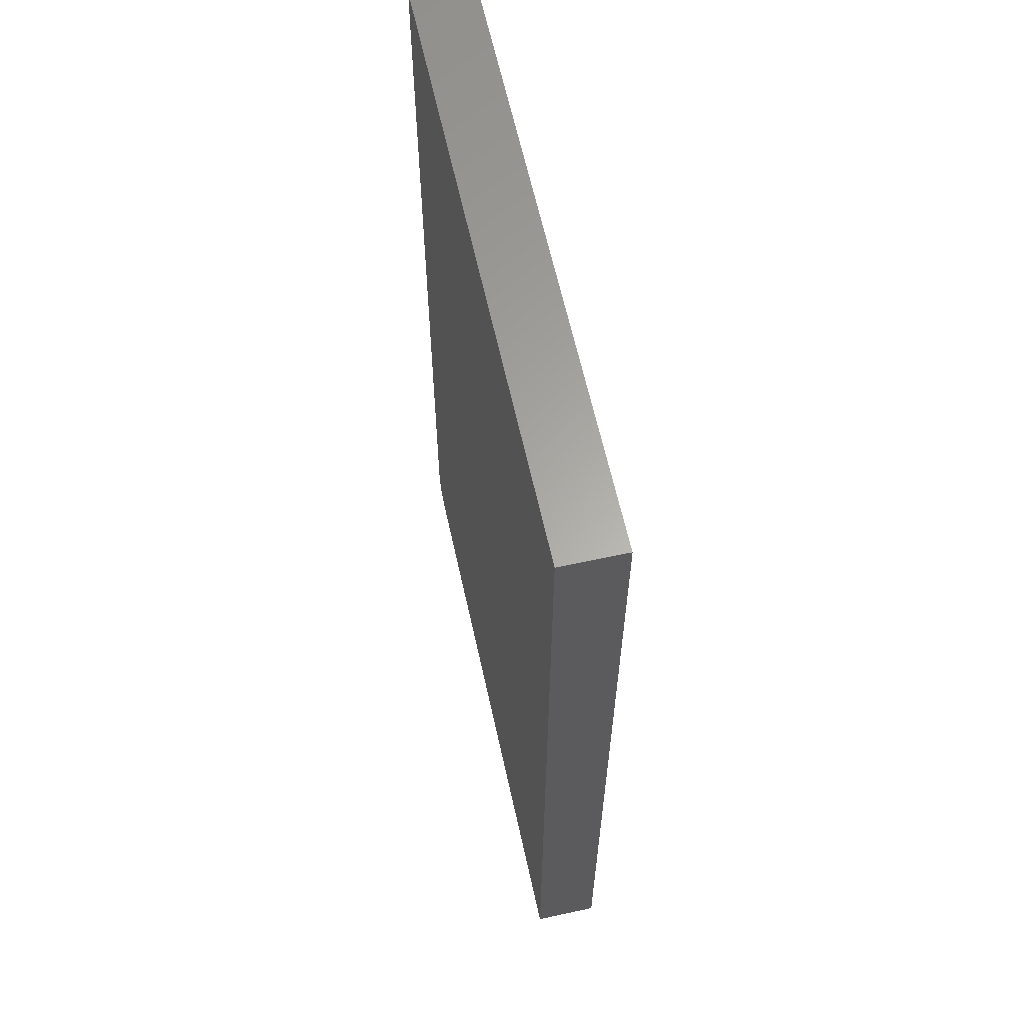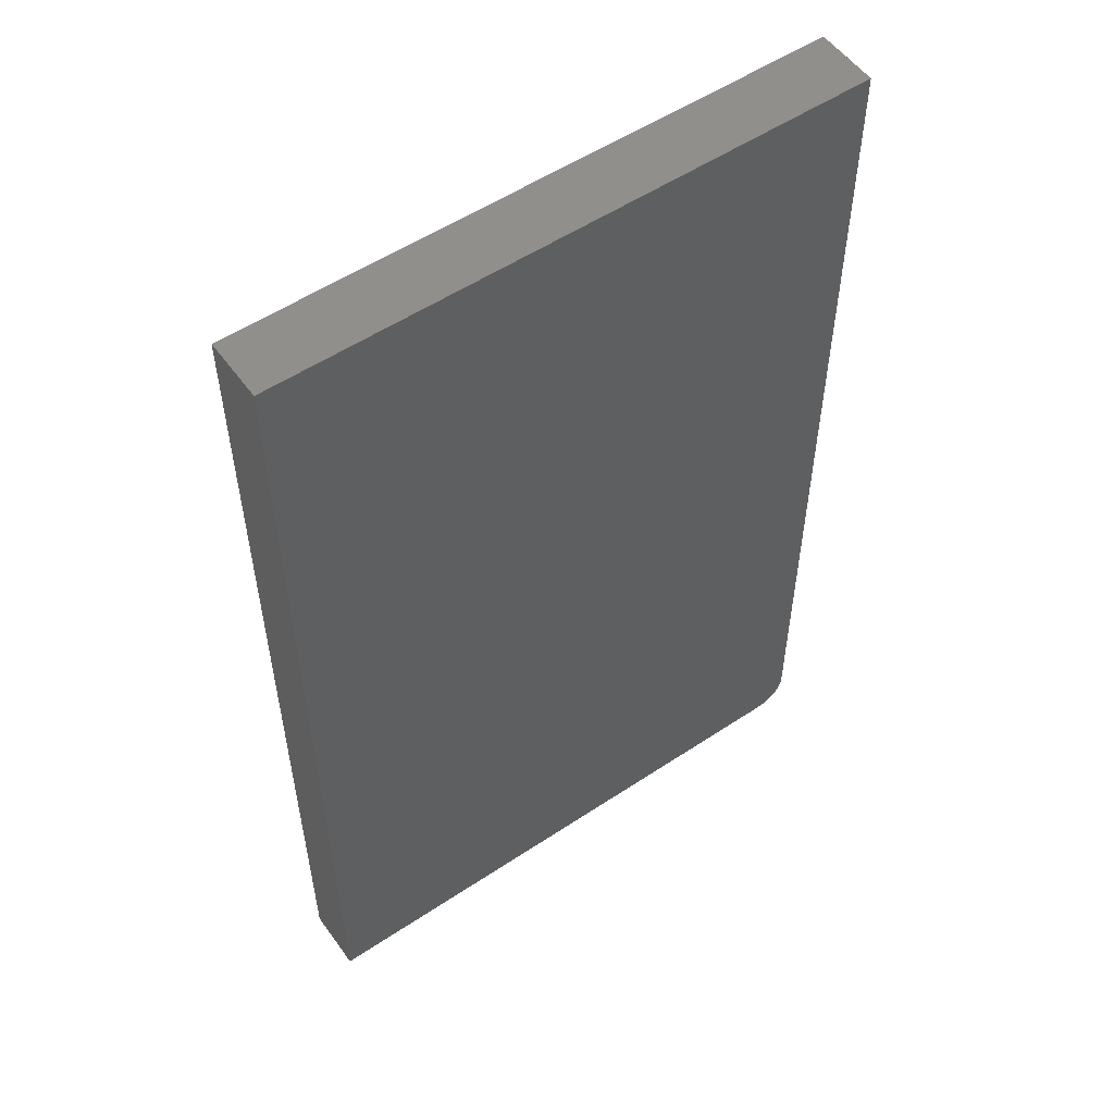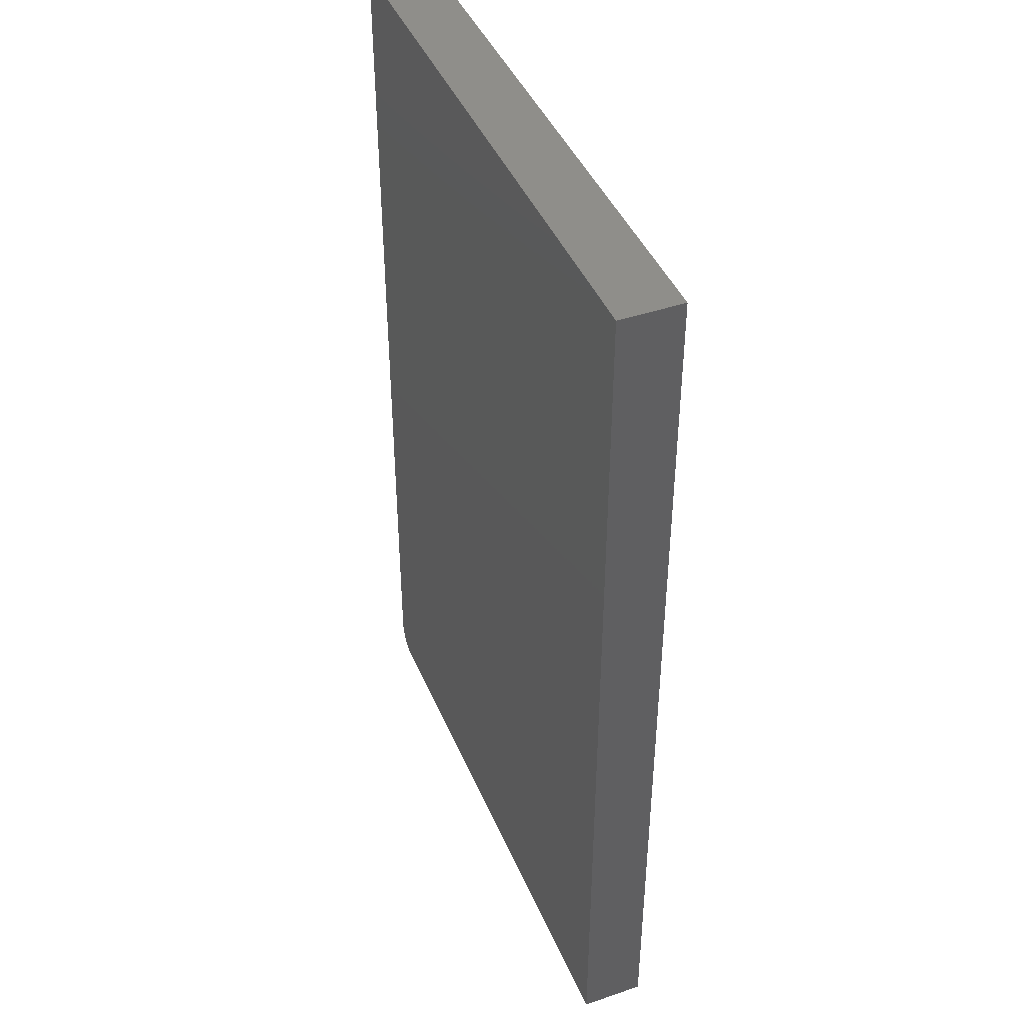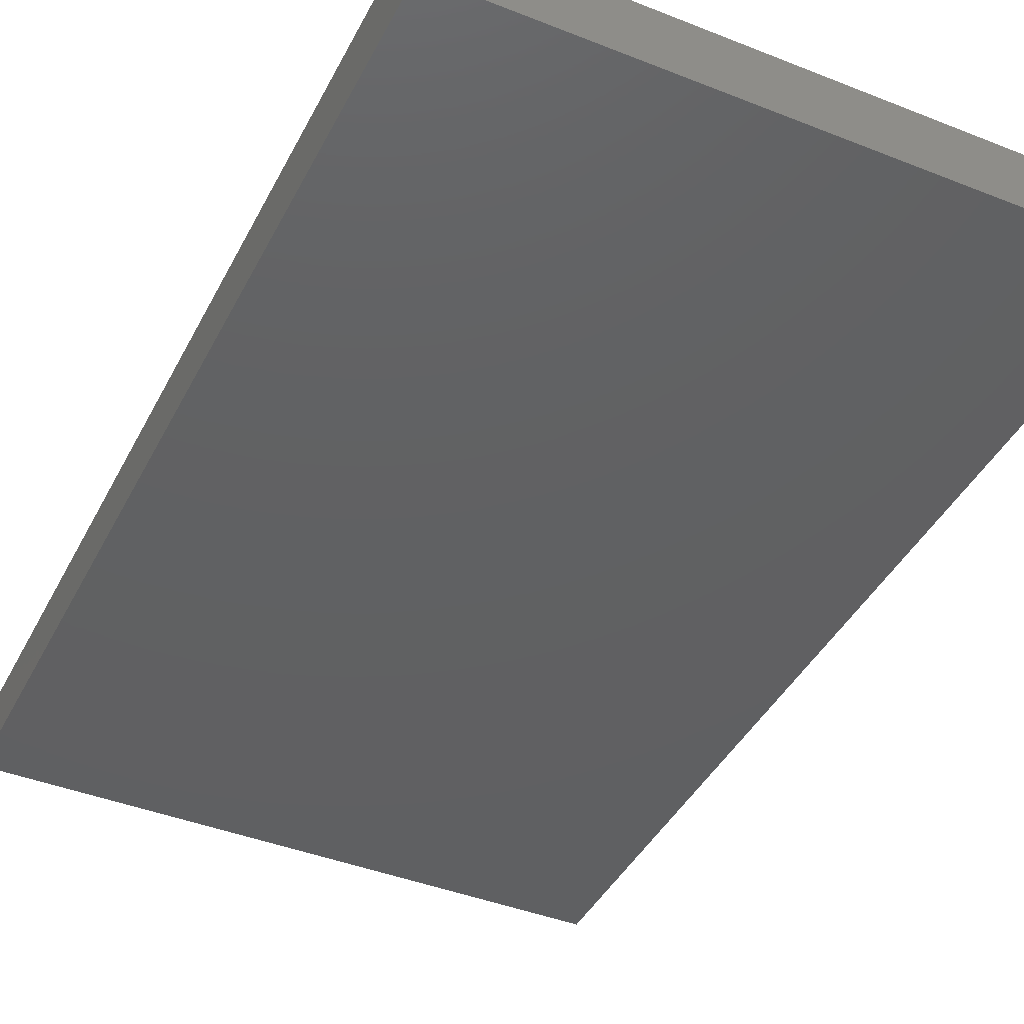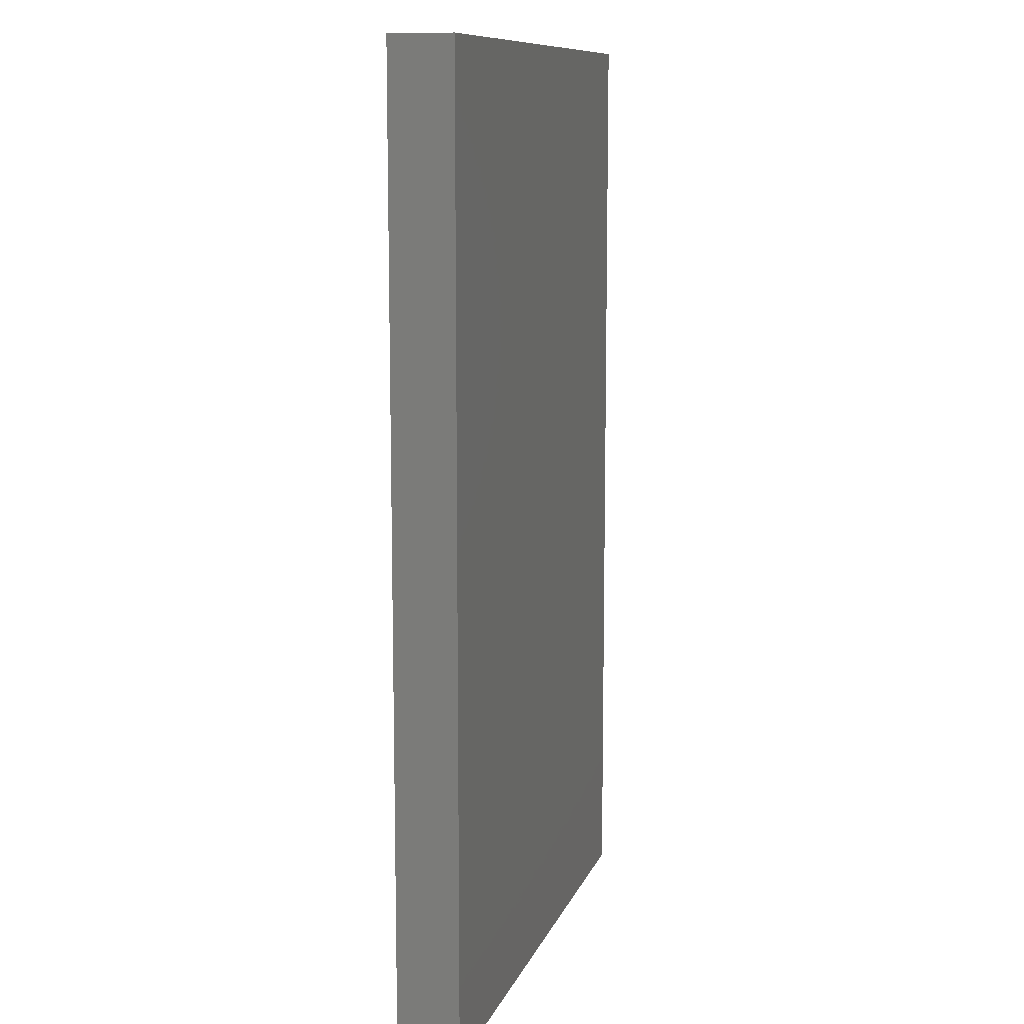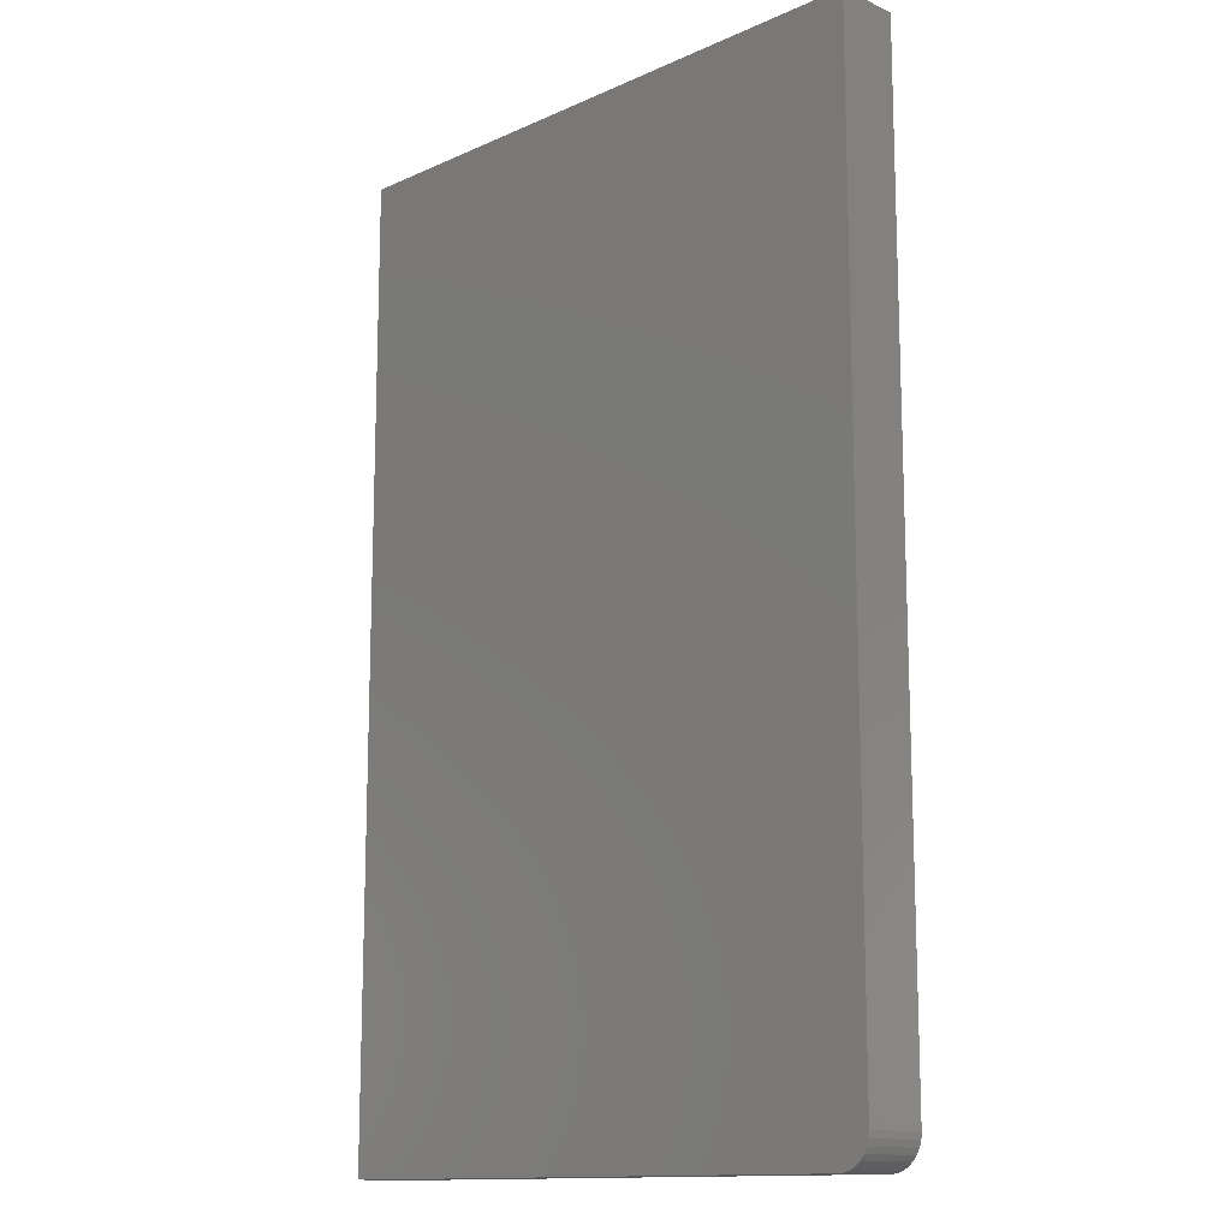
<metadata>
{"format":"stl","ext":"stl","renderer":"f3d","projection":"perspective","resolution":1024,"background":"white","views":[{"elev":62.6,"azim":77.6,"up":"+Z"},{"elev":54.3,"azim":144.8,"up":"+Z"},{"elev":43.3,"azim":68.0,"up":"+Z"},{"elev":-42.0,"azim":154.5,"up":"+Y"},{"elev":10.6,"azim":-74.4,"up":"+Z"},{"elev":-13.4,"azim":-135.0,"up":"+Z"}]}
</metadata>
<code>
# stl→obj: 24 verts, 44 faces
v -0.387 -0.07812 -0.7386
v -0.3955 -0.07812 -0.7259
v -0.3919 -0.07812 -0.7326
v 0.3439 -0.07812 0.4453
v -0.3984 -0.07812 0.4453
v -0.3984 -0.07812 -0.7109
v -0.3977 -0.07812 -0.7186
v 0.3439 -0.07812 -0.75
v -0.3811 -0.07812 -0.7434
v -0.3743 -0.07812 -0.747
v -0.367 -0.07812 -0.7492
v -0.3594 -0.07812 -0.75
v -0.3919 2.293e-18 -0.7326
v -0.3955 2.842e-18 -0.7259
v -0.387 1.905e-18 -0.7386
v 0.3439 1.739e-16 0.4453
v 0.3439 4.121e-17 -0.75
v -0.3977 3.532e-18 -0.7186
v -0.3984 4.337e-18 -0.7109
v -0.3984 1.327e-16 0.4453
v -0.3594 2.168e-18 -0.75
v -0.367 1.829e-18 -0.7492
v -0.3743 1.669e-18 -0.747
v -0.3811 1.695e-18 -0.7434
f 1 2 3
f 4 5 6
f 4 6 7
f 4 7 8
f 7 2 1
f 7 1 9
f 7 9 10
f 7 10 11
f 7 11 12
f 7 12 8
f 13 14 15
f 16 17 18
f 16 18 19
f 16 19 20
f 18 17 21
f 18 21 22
f 18 22 23
f 18 23 24
f 18 24 15
f 18 15 14
f 5 20 6
f 6 20 19
f 12 21 8
f 8 21 17
f 21 12 22
f 22 12 11
f 22 11 23
f 23 11 10
f 23 10 24
f 24 10 9
f 24 9 15
f 15 9 1
f 15 1 13
f 13 1 3
f 13 3 14
f 14 3 2
f 14 2 18
f 18 2 7
f 18 7 19
f 19 7 6
f 4 16 5
f 5 16 20
f 8 17 4
f 4 17 16

</code>
